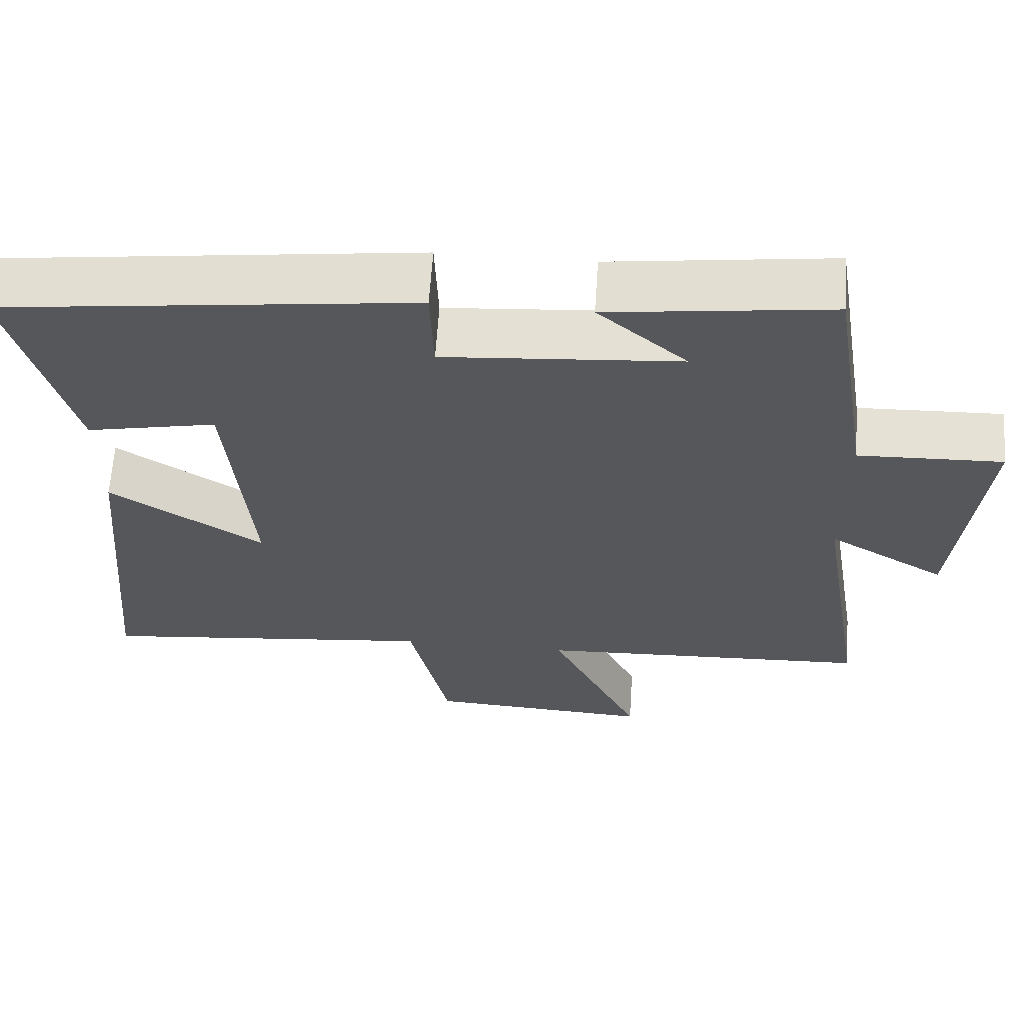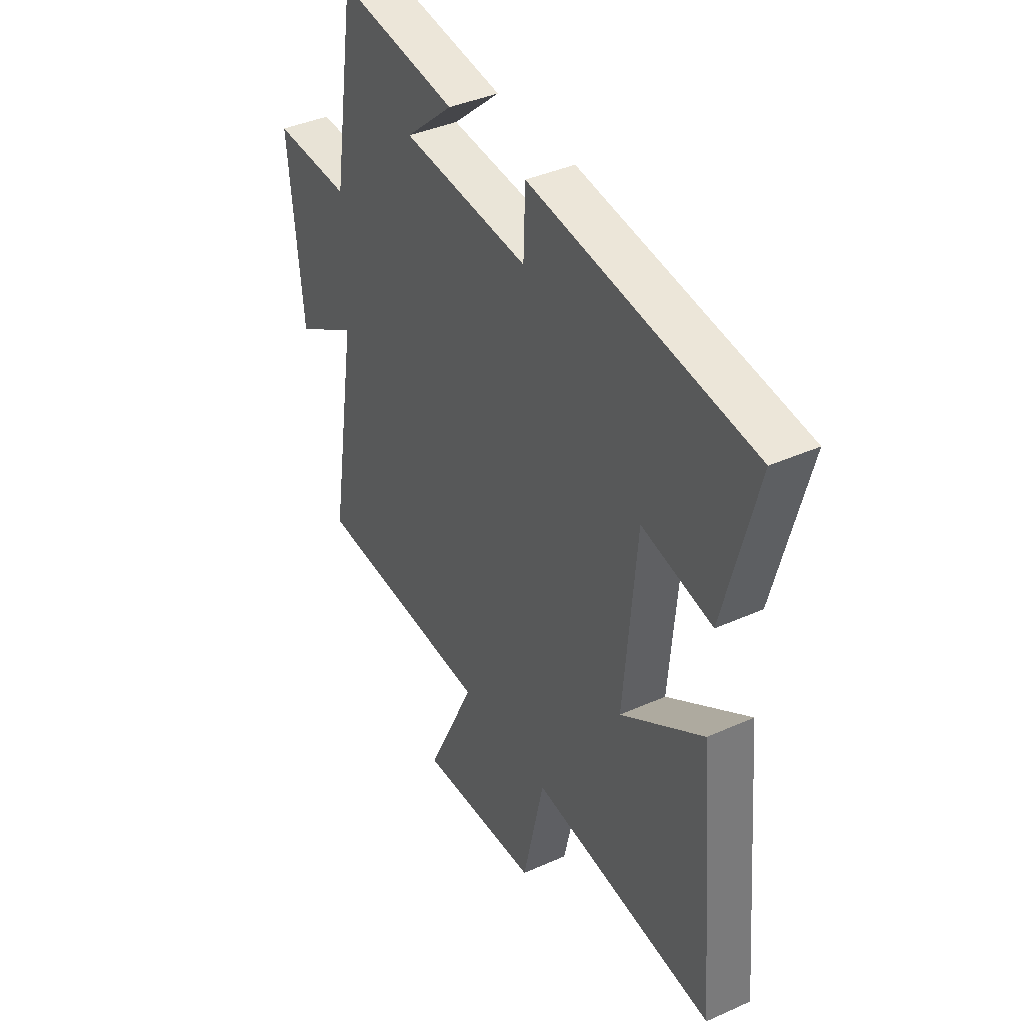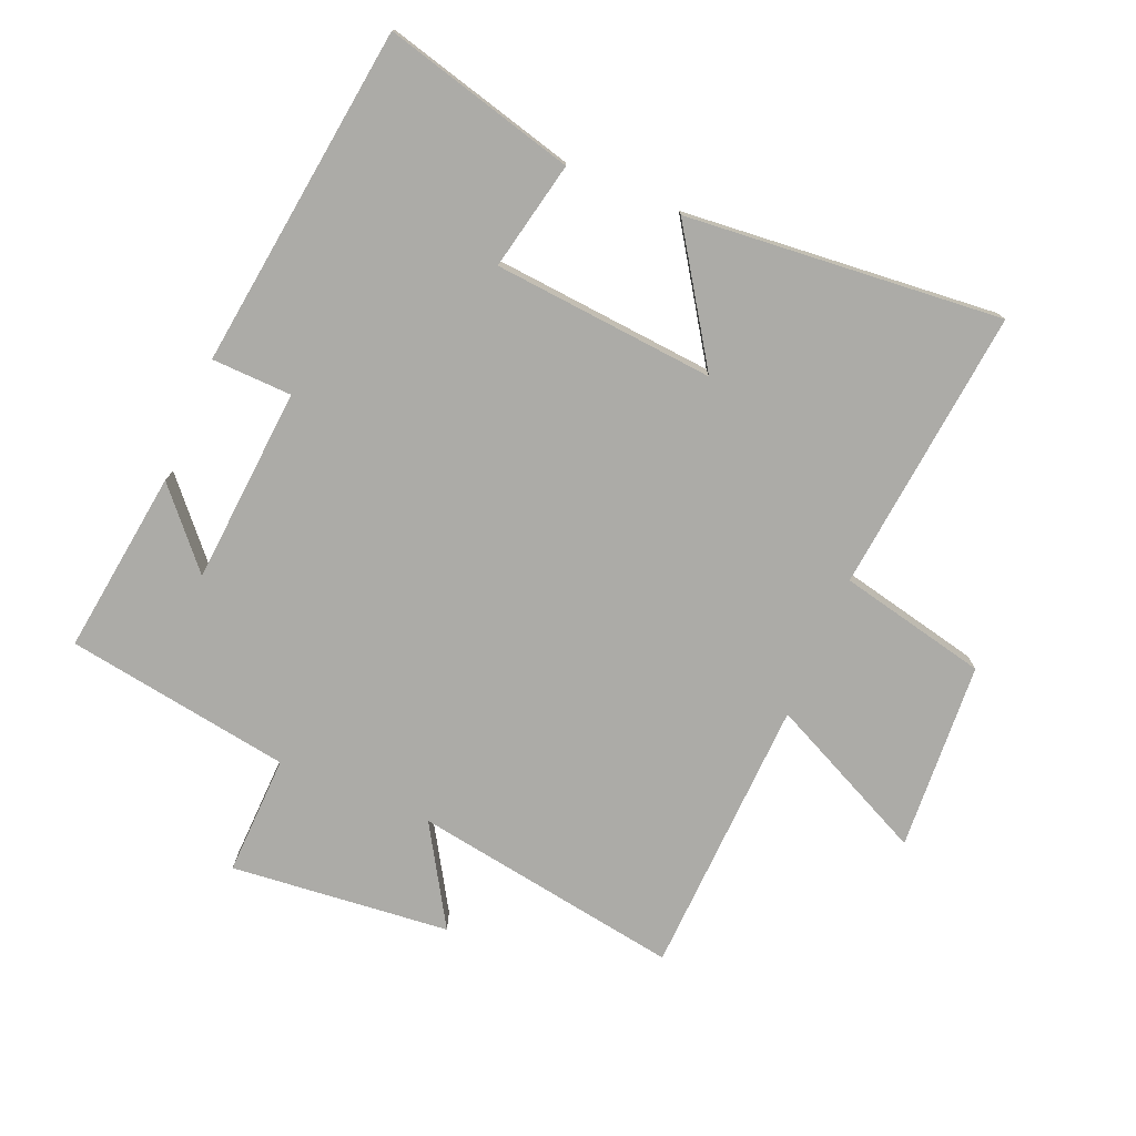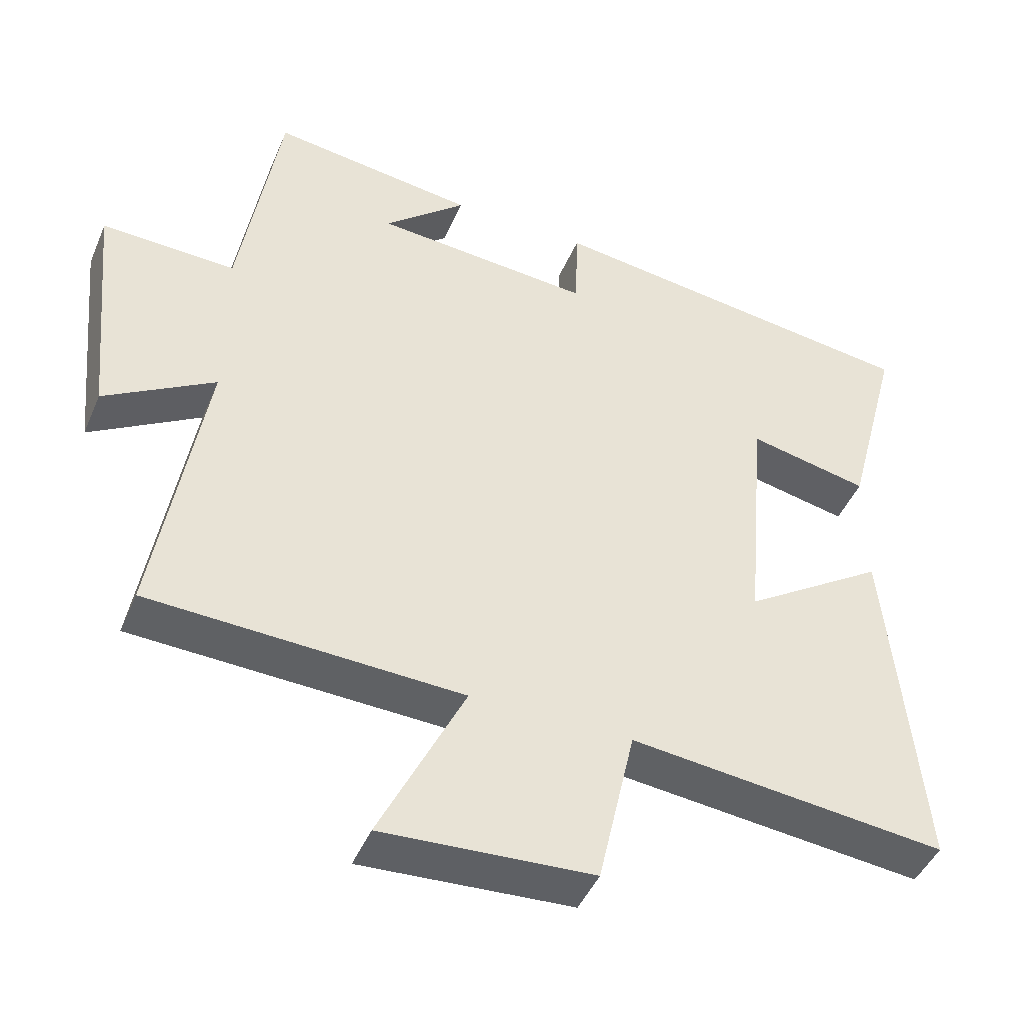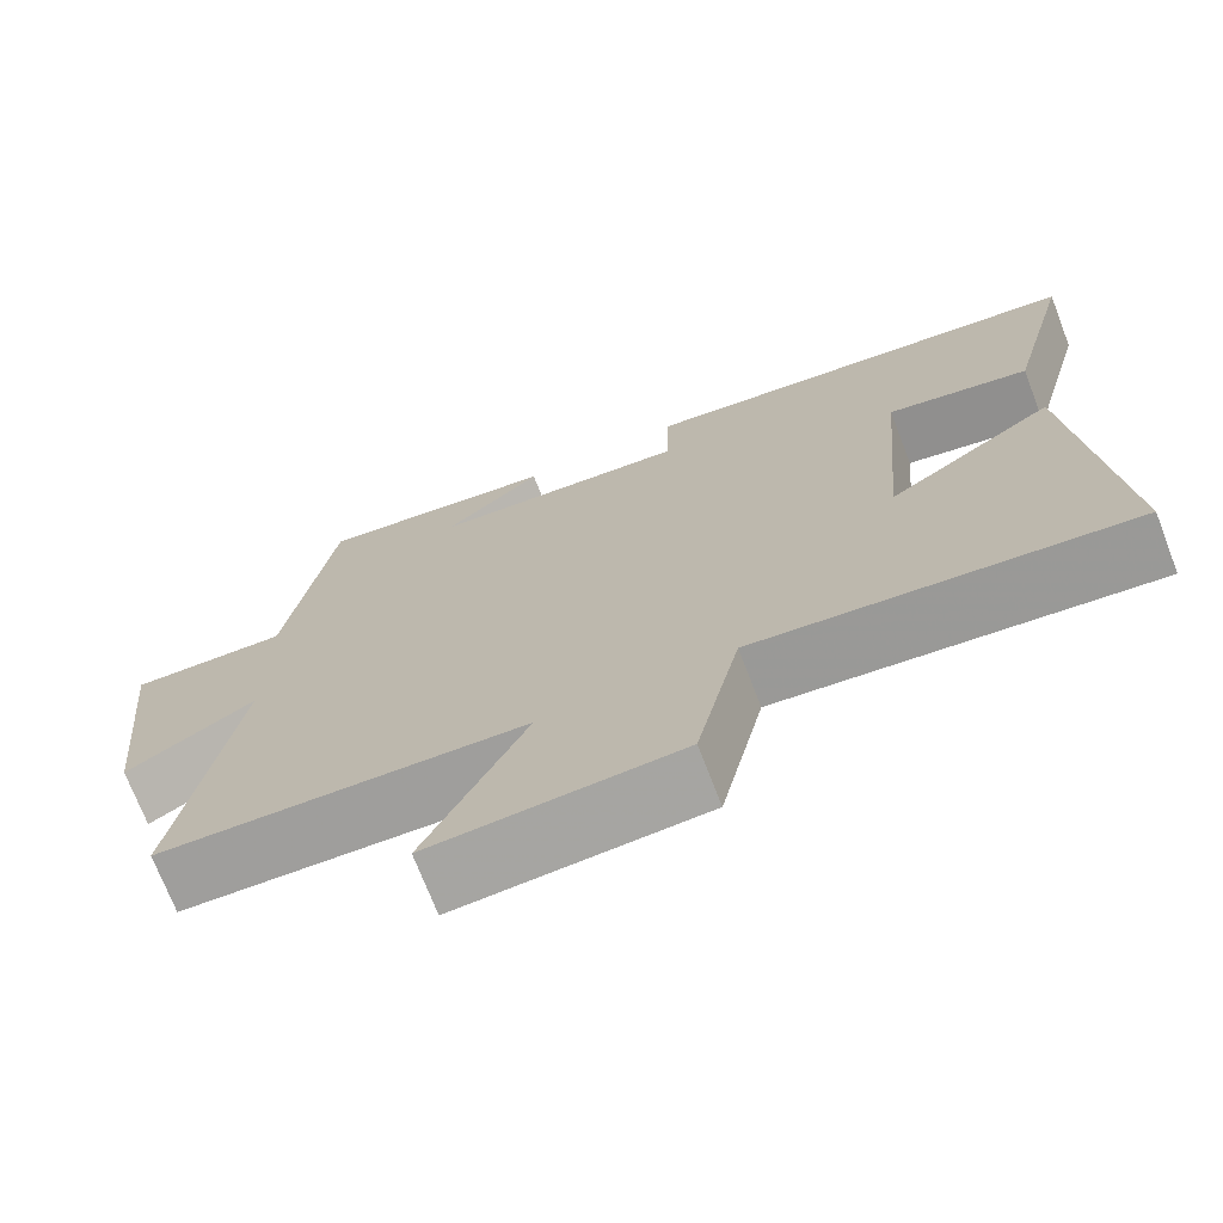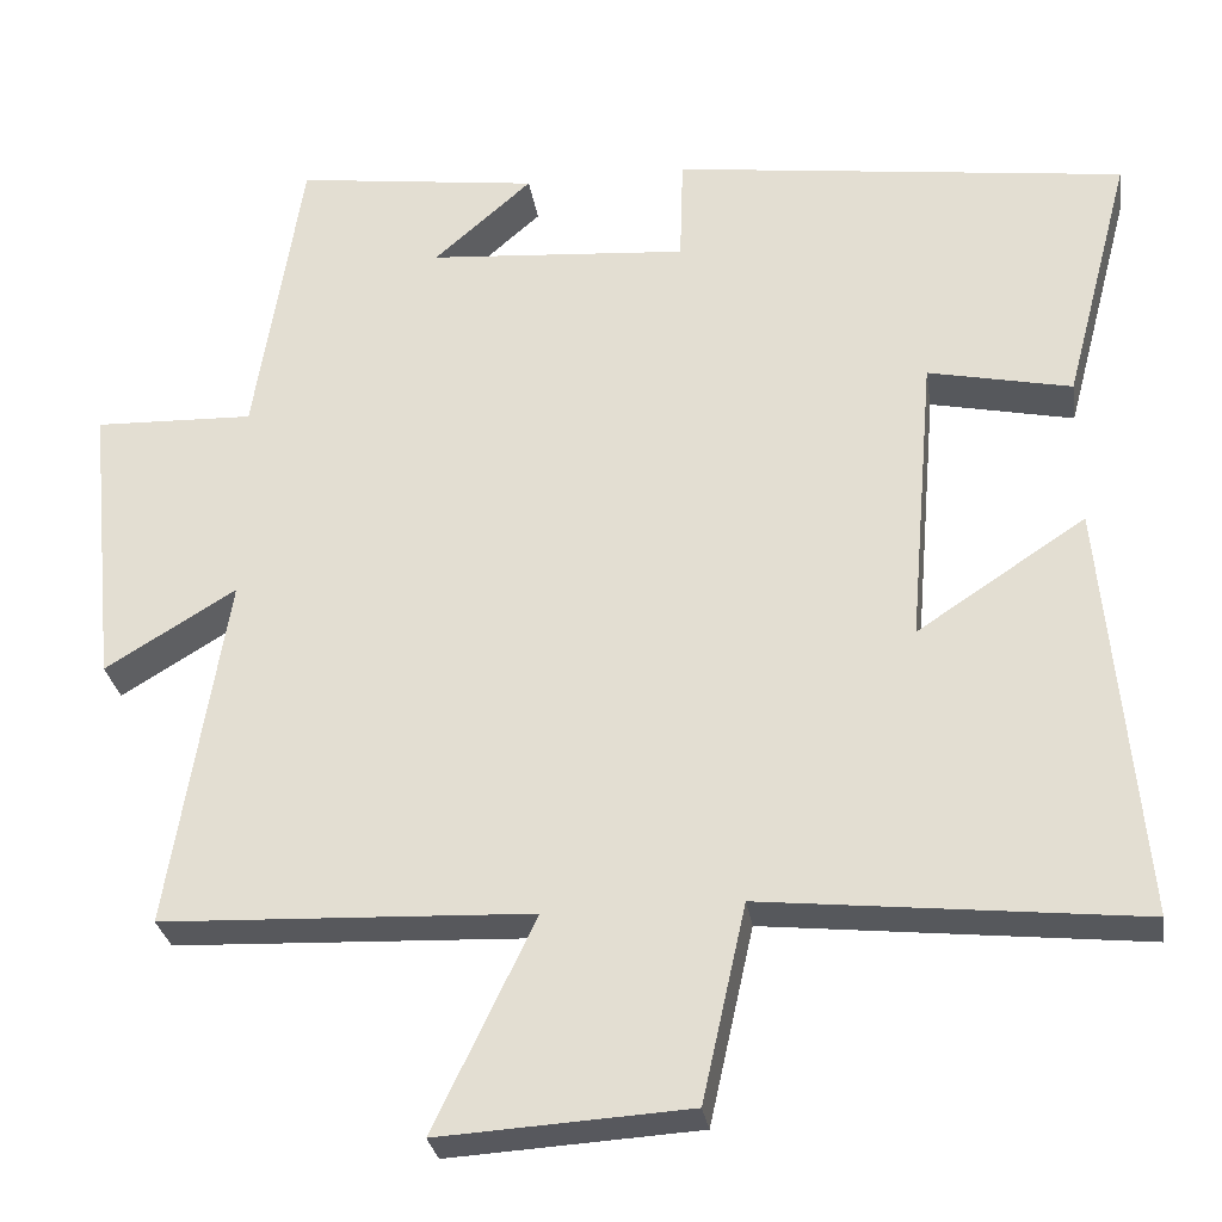
<metadata>
{"format":"obj","ext":"obj","renderer":"f3d","projection":"perspective","resolution":1024,"background":"white","views":[{"elev":63.4,"azim":-176.2,"up":"+Z"},{"elev":39.6,"azim":60.9,"up":"+Z"},{"elev":-76.2,"azim":67.2,"up":"+Y"},{"elev":-45.4,"azim":-22.3,"up":"+Z"},{"elev":-72.0,"azim":21.1,"up":"+Z"},{"elev":-28.9,"azim":8.6,"up":"+Z"}]}
</metadata>
<code>
v 0.545 0.07 -0.547
v 0.099 0.07 -0.5
v 0.047 0.07 -0.733
v -0.249 0.07 -0.751
v -0.129 0.07 -0.5
v -0.568 0.07 -0.482
v -0.5 0.07 -0.06
v -0.655 0.07 -0.154
v -0.689 0.07 0.19
v -0.5 0.07 0.184
v -0.444 0.07 0.538
v -0.155 0.07 0.5
v -0.271 0.07 0.398
v 0.037 0.07 0.374
v 0.041 0.07 0.5
v 0.579 0.07 0.431
v 0.5 0.07 0.13
v 0.33 0.07 0.166
v 0.3 0.07 -0.182
v 0.5 0.07 -0.05
v 0.545 0 -0.547
v 0.099 0 -0.5
v 0.047 0 -0.733
v -0.249 0 -0.751
v -0.129 0 -0.5
v -0.568 0 -0.482
v -0.5 0 -0.06
v -0.655 0 -0.154
v -0.689 0 0.19
v -0.5 0 0.184
v -0.444 0 0.538
v -0.155 0 0.5
v -0.271 0 0.398
v 0.037 0 0.374
v 0.041 0 0.5
v 0.579 0 0.431
v 0.5 0 0.13
v 0.33 0 0.166
v 0.3 0 -0.182
v 0.5 0 -0.05
f 19 20 1 2
f 18 19 2
f 16 17 18
f 15 16 18
f 14 15 18
f 13 14 18 2
f 11 12 13
f 13 2 3
f 11 13 3
f 10 11 3
f 7 8 9 10
f 5 6 7
f 5 7 10
f 3 4 5
f 3 5 10
f 22 21 40 39
f 22 39 38
f 38 37 36
f 38 36 35
f 38 35 34
f 22 38 34 33
f 33 32 31
f 23 22 33
f 23 33 31
f 23 31 30
f 30 29 28 27
f 27 26 25
f 30 27 25
f 25 24 23
f 30 25 23
f 1 21 22 2
f 2 22 23 3
f 3 23 24 4
f 4 24 25 5
f 5 25 26 6
f 6 26 27 7
f 7 27 28 8
f 8 28 29 9
f 9 29 30 10
f 10 30 31 11
f 11 31 32 12
f 12 32 33 13
f 13 33 34 14
f 14 34 35 15
f 15 35 36 16
f 16 36 37 17
f 17 37 38 18
f 18 38 39 19
f 19 39 40 20
f 20 40 21 1

</code>
